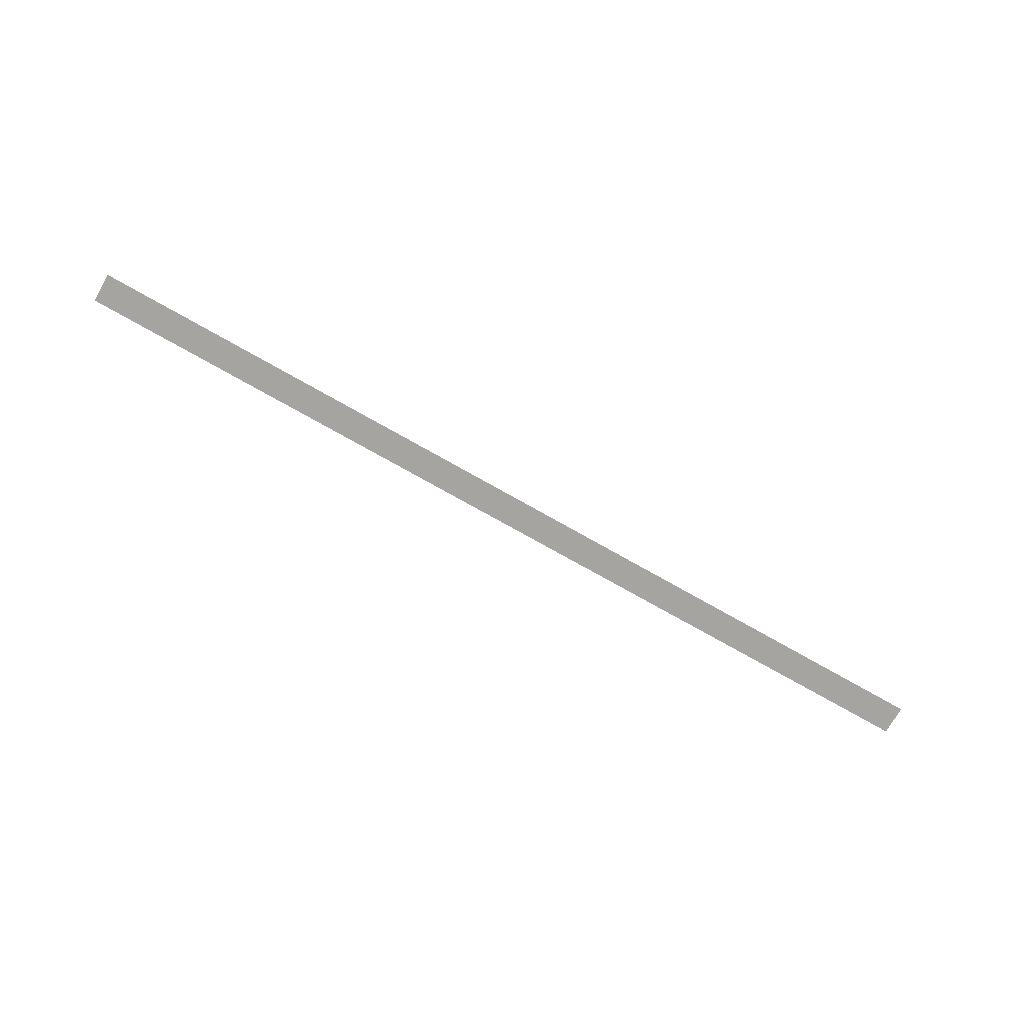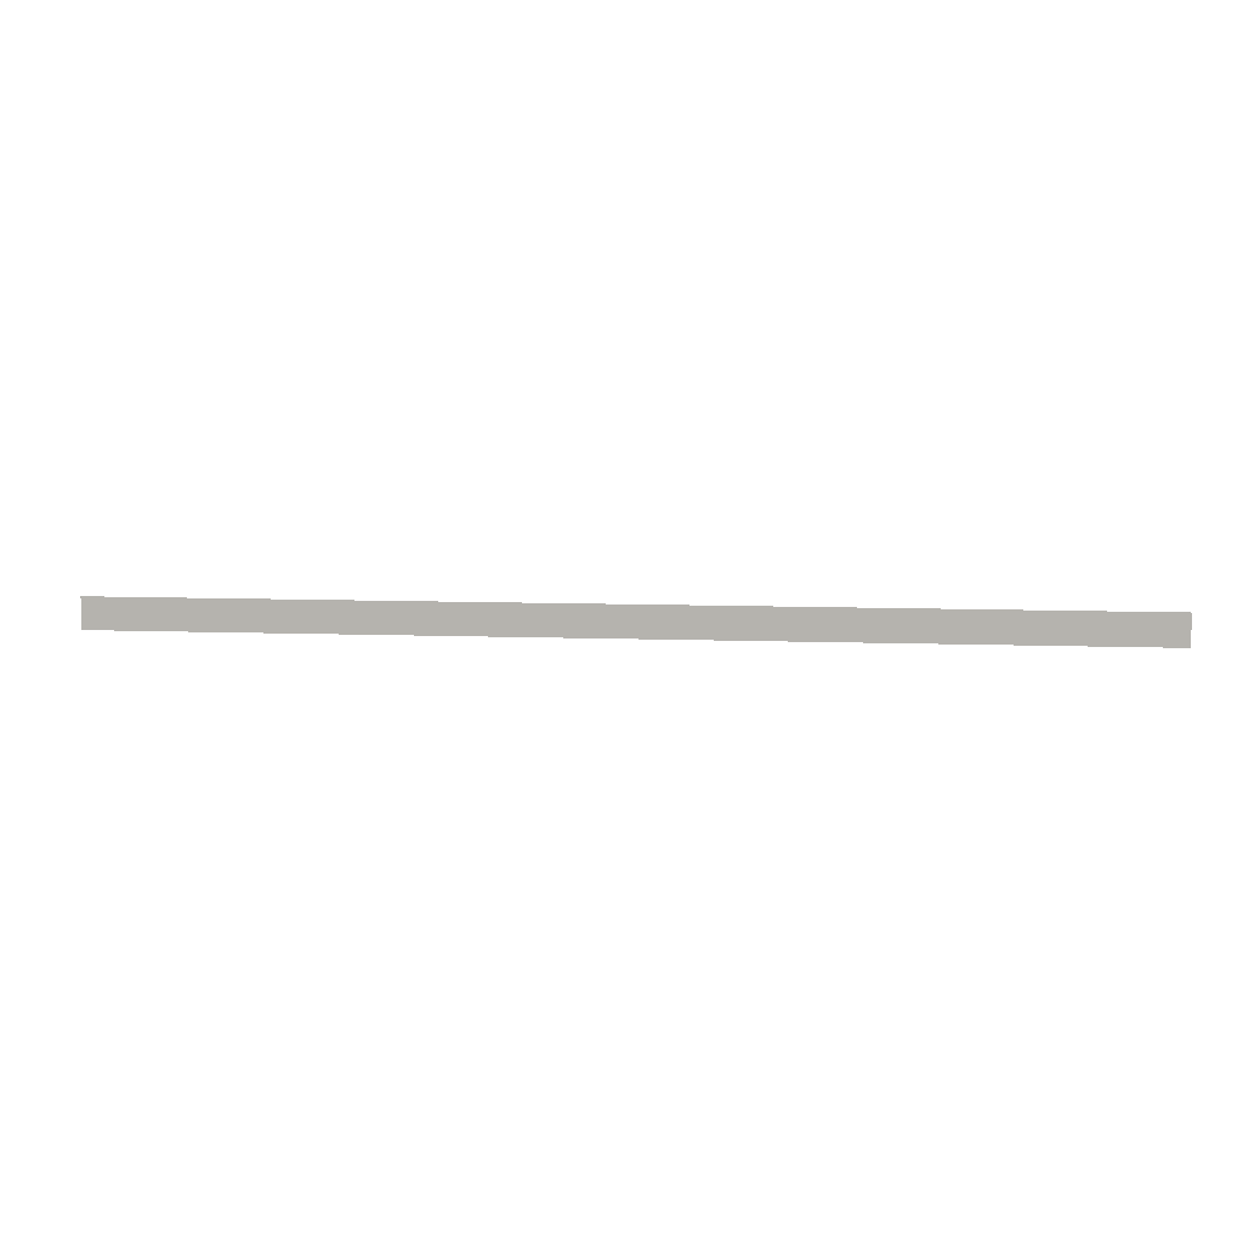
<metadata>
{"format":"obj","ext":"obj","renderer":"f3d","projection":"perspective","resolution":1024,"background":"white","views":[{"elev":-73.2,"azim":150.3,"up":"+Y"},{"elev":8.4,"azim":-174.0,"up":"+Z"}]}
</metadata>
<code>
o Paso_Peatones.076_Plane.120
v -190.8 0 6
v 190.8 0 6
v -190.8 0 -6
v 190.8 0 -6
f 2 3 1
f 2 4 3

</code>
